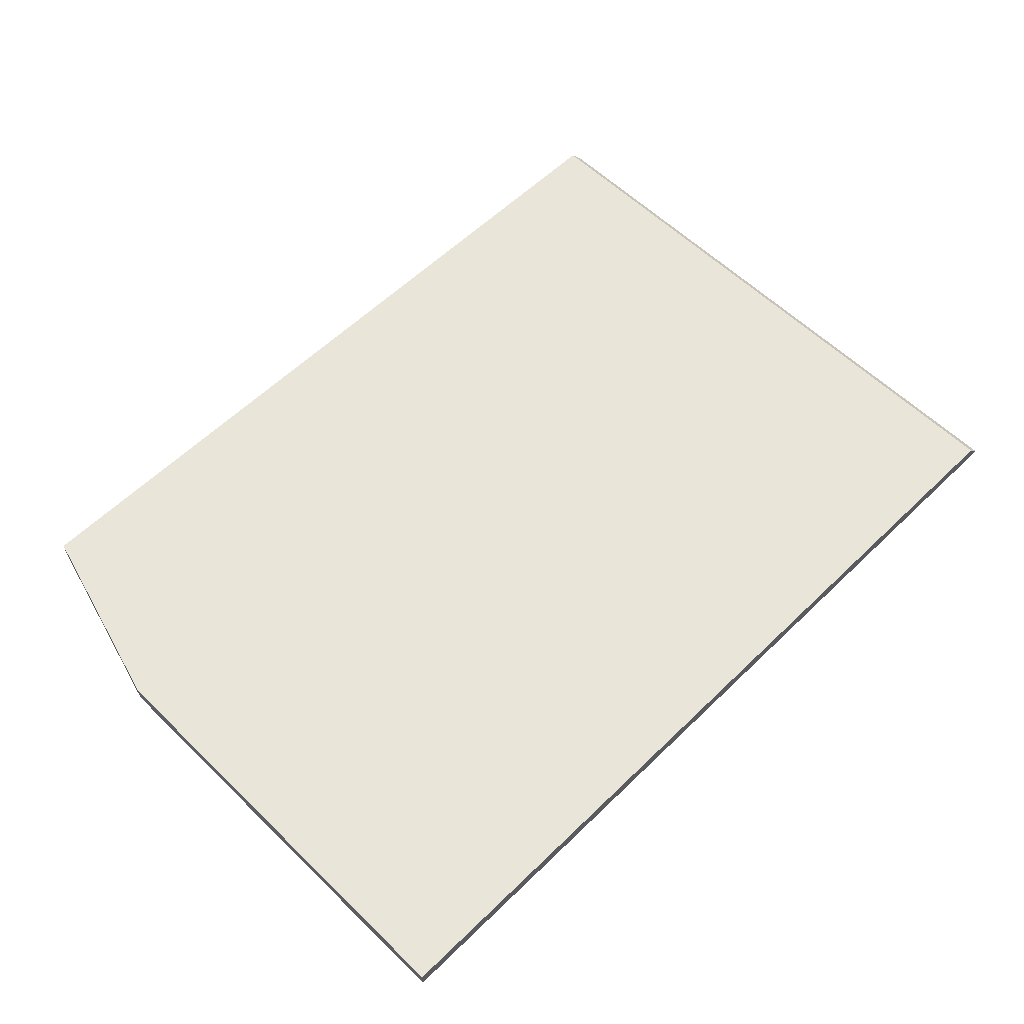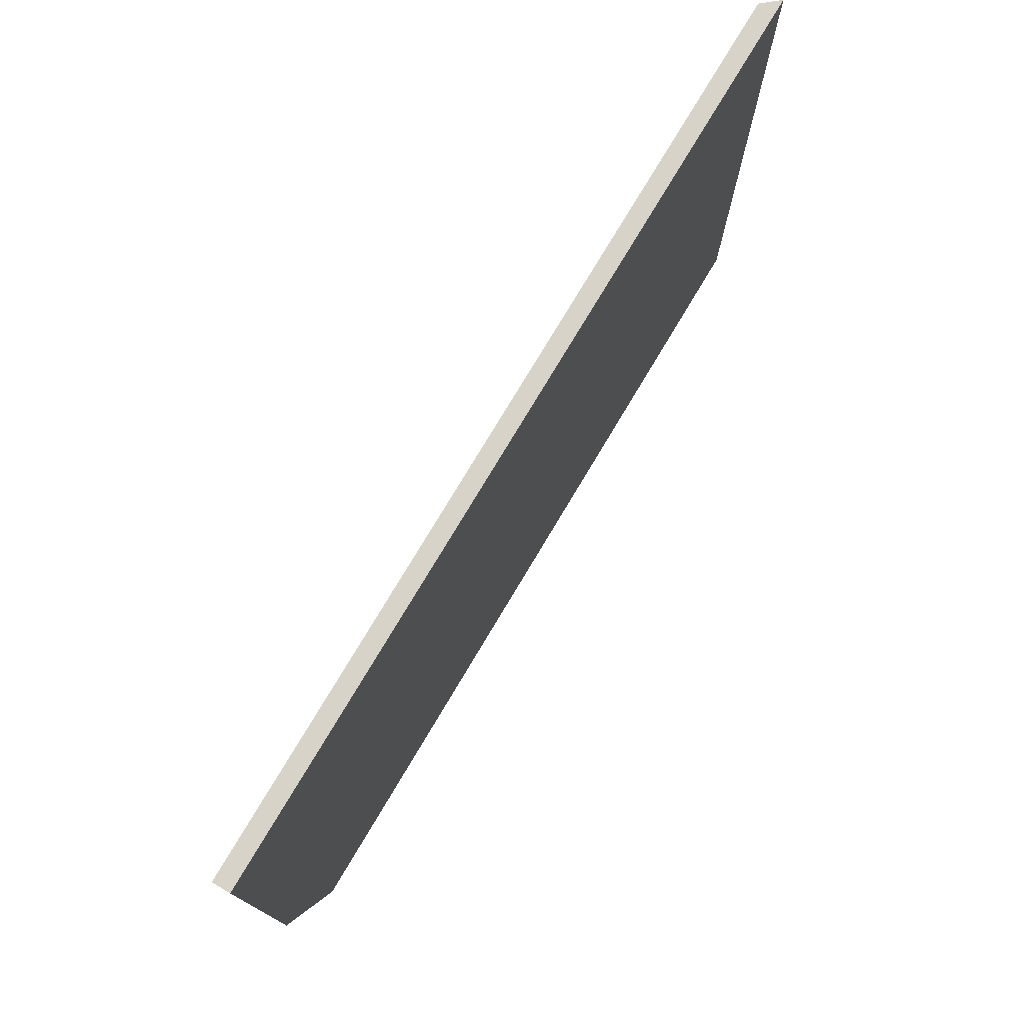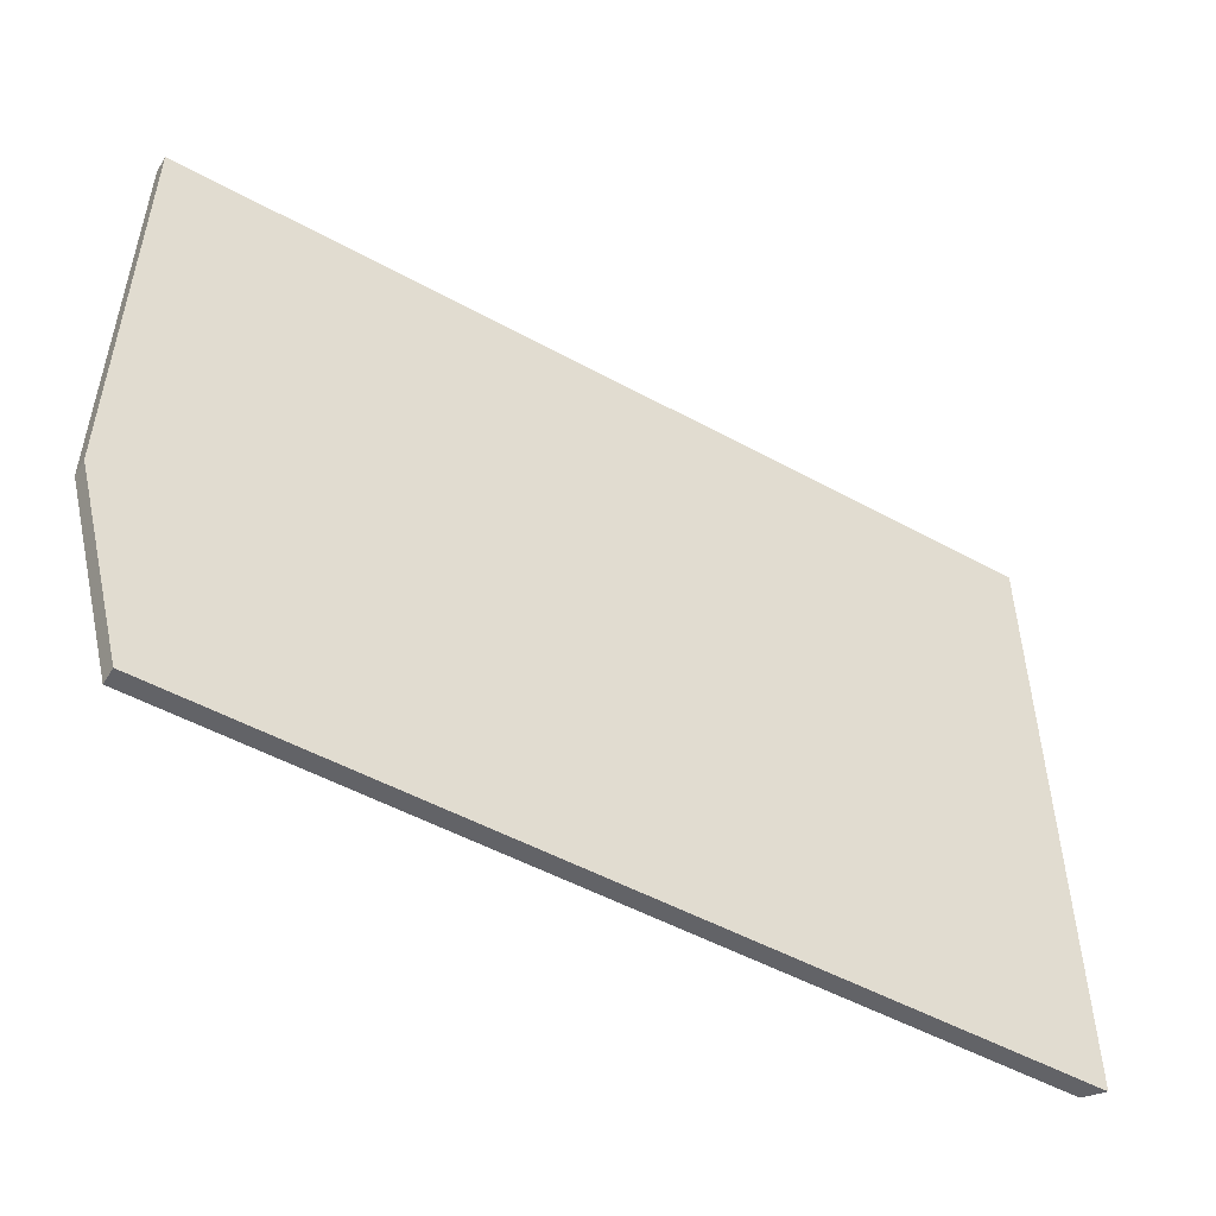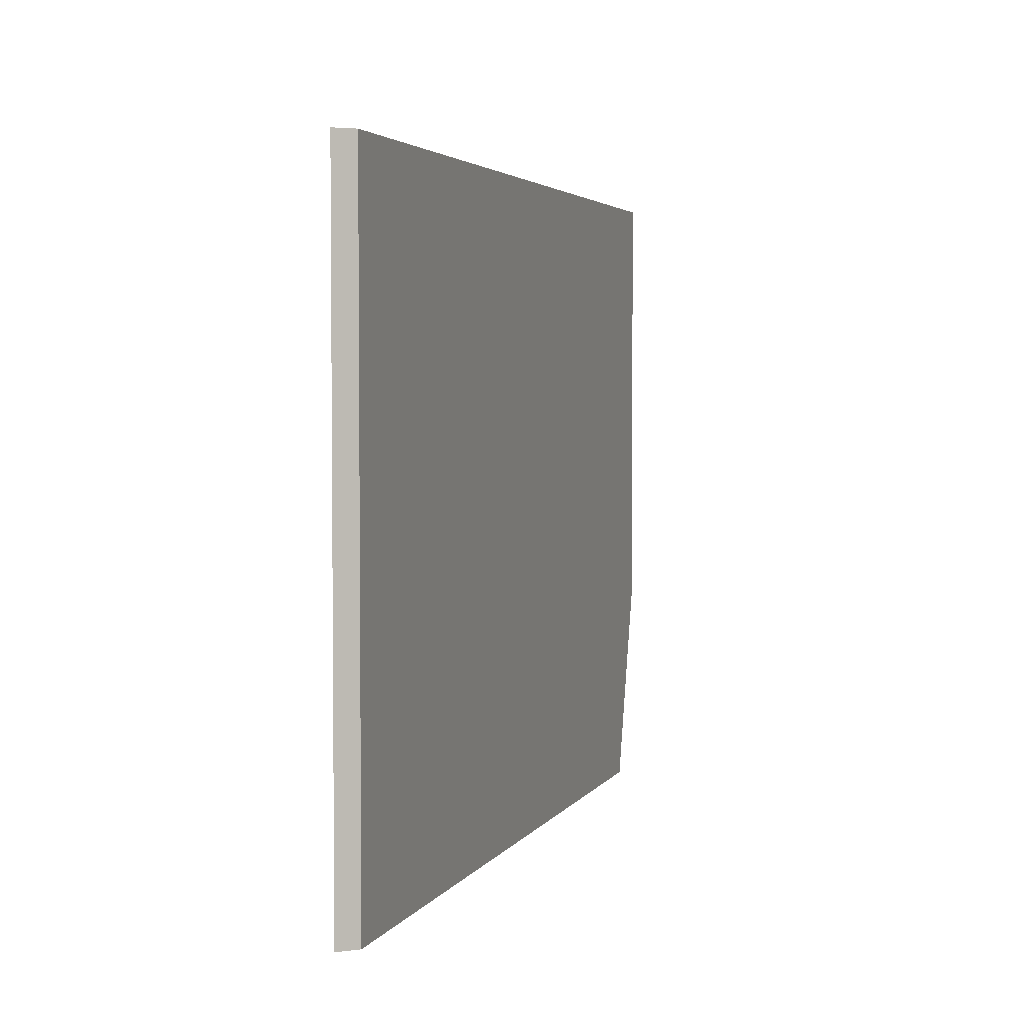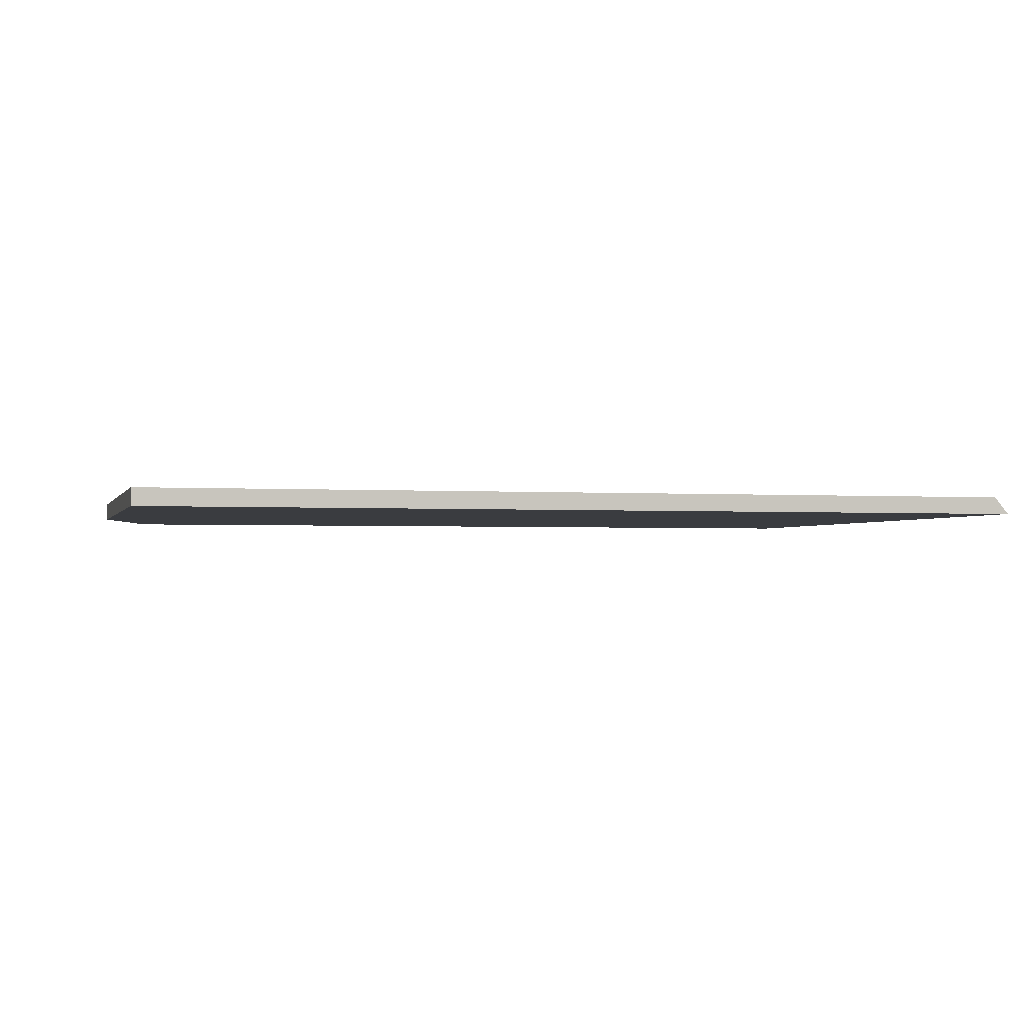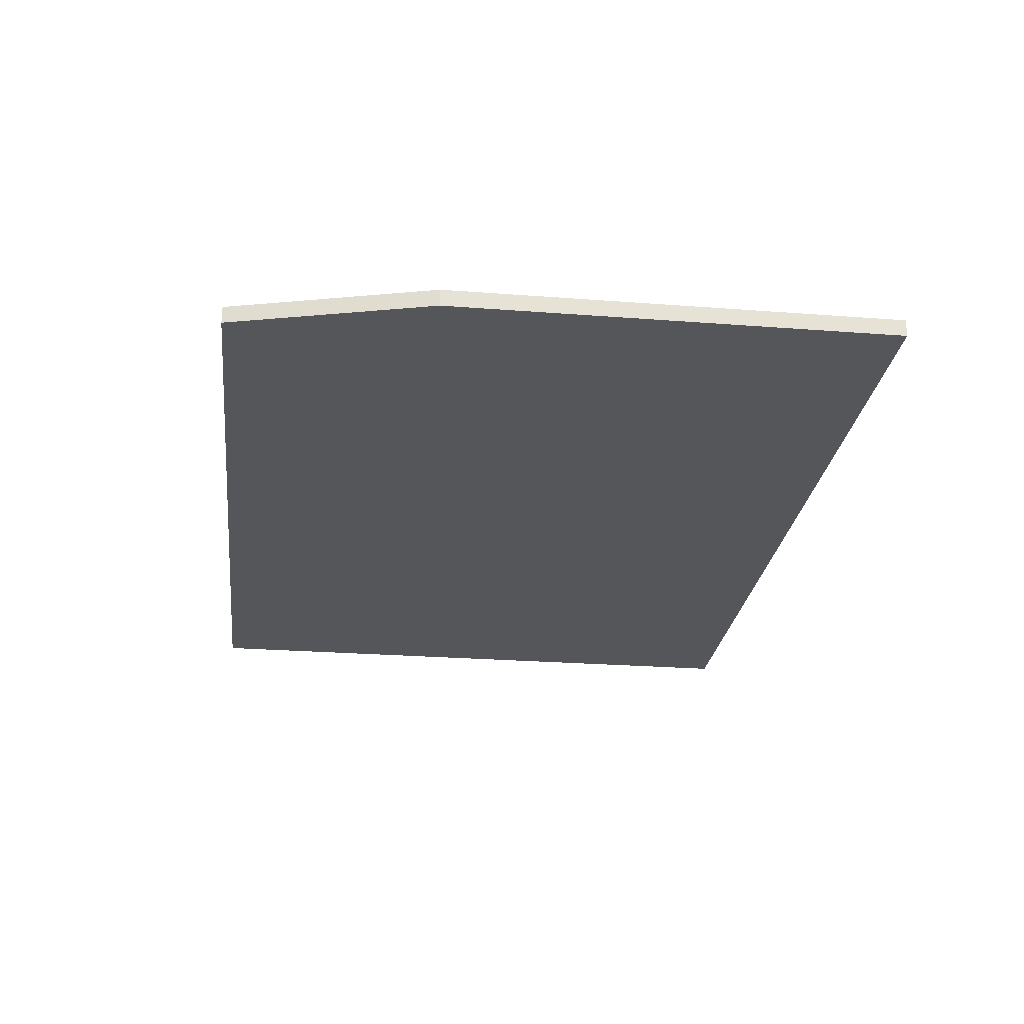
<metadata>
{"format":"obj","ext":"obj","renderer":"f3d","projection":"perspective","resolution":1024,"background":"white","views":[{"elev":58.6,"azim":135.0,"up":"+Z"},{"elev":76.1,"azim":120.8,"up":"+Y"},{"elev":-51.0,"azim":149.1,"up":"+Y"},{"elev":3.4,"azim":-72.9,"up":"+Y"},{"elev":-1.9,"azim":165.0,"up":"+Z"},{"elev":-25.5,"azim":83.0,"up":"+Z"}]}
</metadata>
<code>
o collision_tray.001
v 0.06881 -0.05375 -0.2846
v 0.06881 0.08226 -0.2846
v 0.06574 -0.05375 -0.2882
v 0.06574 0.08226 -0.2882
v 0.2548 0.08226 -0.2846
v 0.2548 0.08226 -0.2882
v 0.2432 -0.05375 -0.2846
v 0.2548 -0.01151 -0.2846
v 0.2548 -0.01151 -0.2882
v 0.2432 -0.05375 -0.2882
f 1 2 4 3
f 7 8 5 2 1
f 3 4 6 9 10
f 9 6 5 8
f 6 4 2 5
f 7 10 9 8
f 3 10 7 1

</code>
